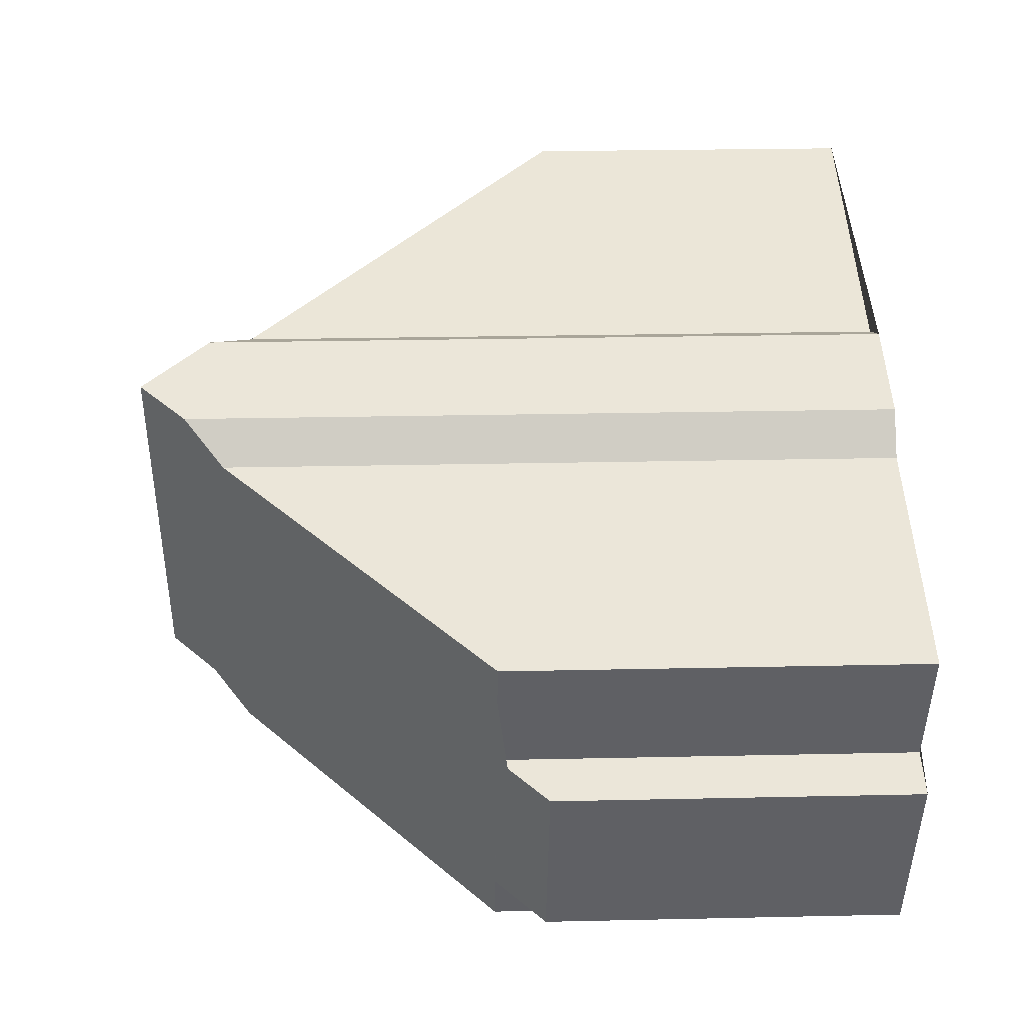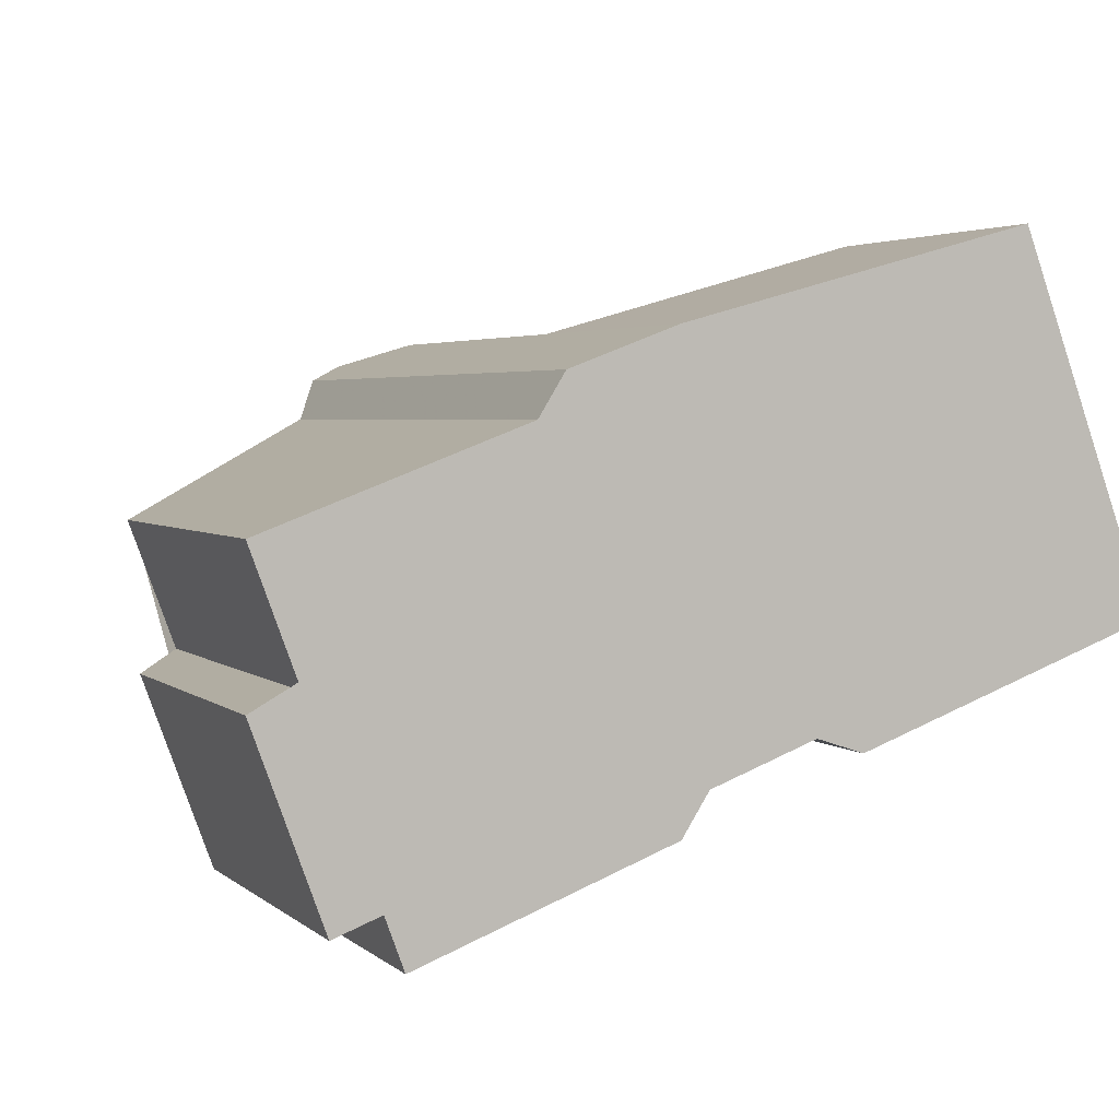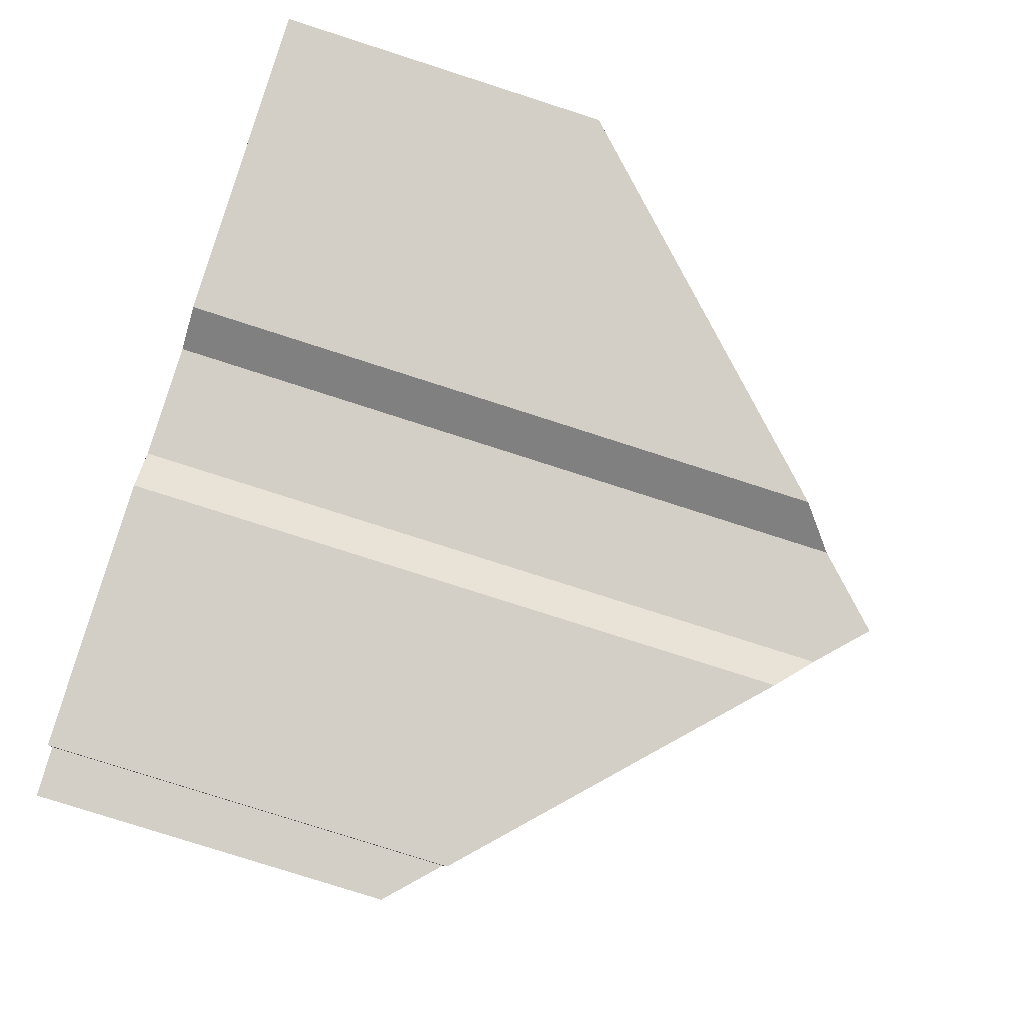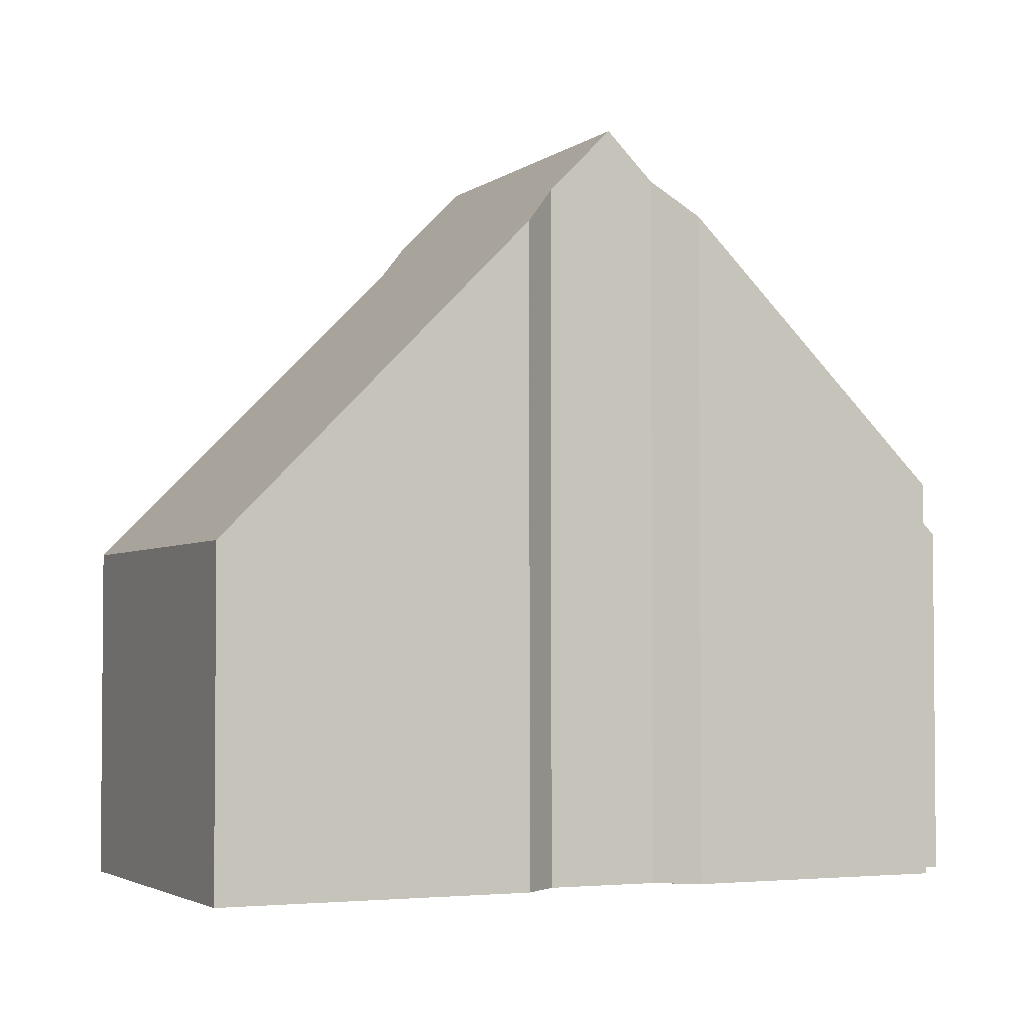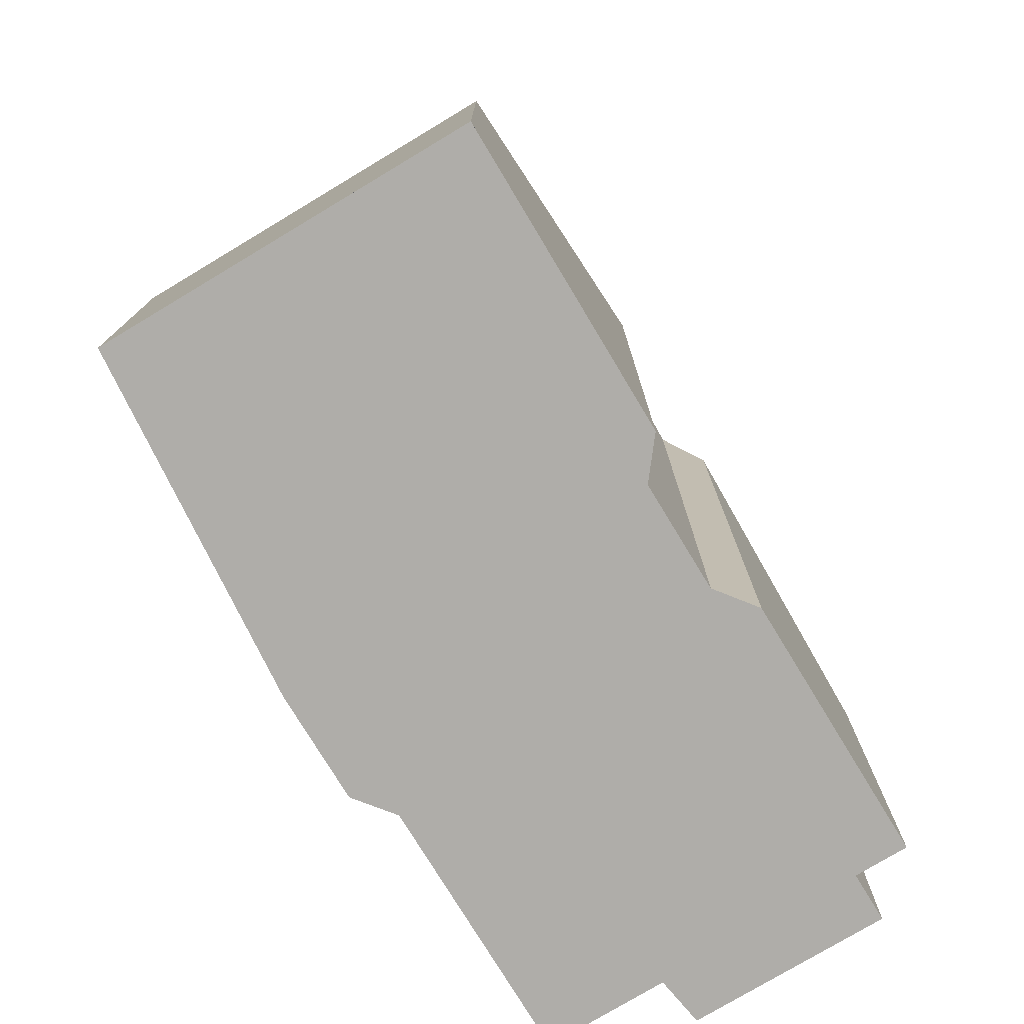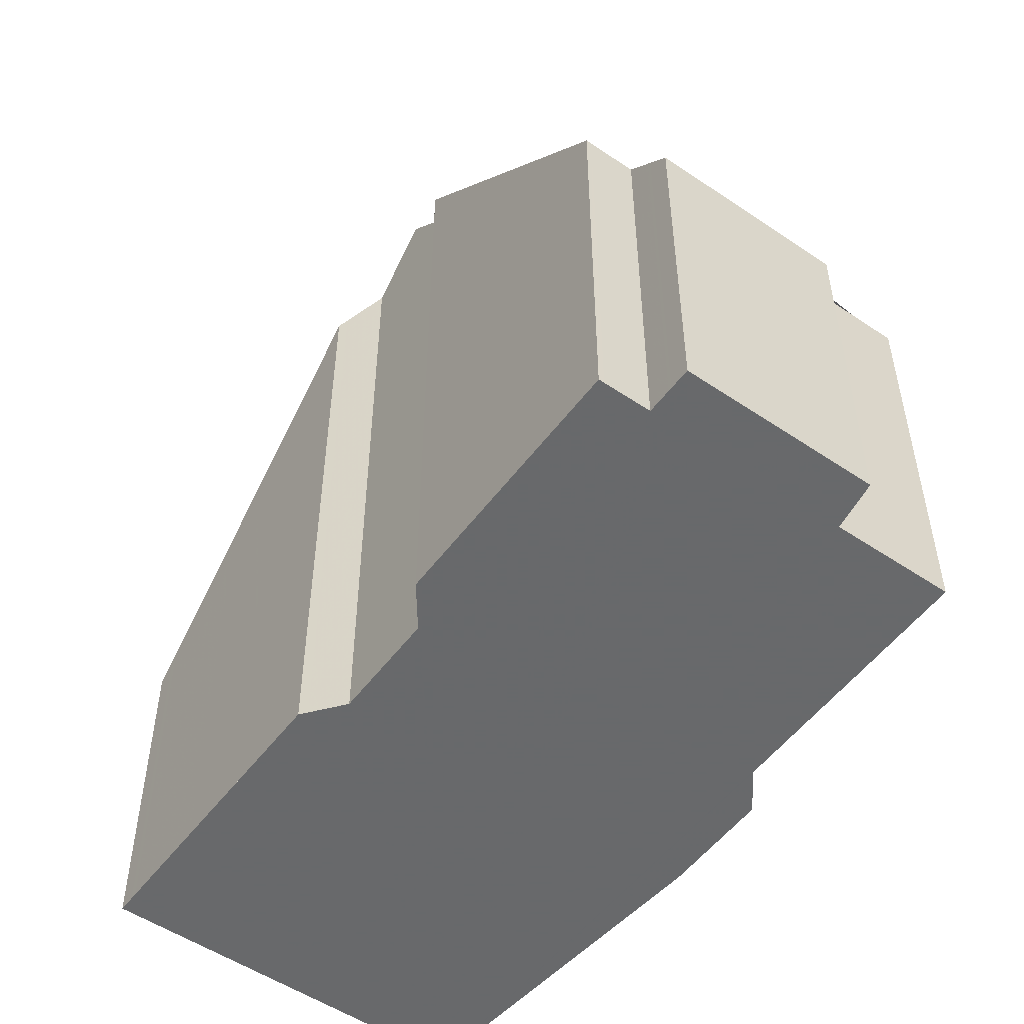
<metadata>
{"format":"obj","ext":"obj","renderer":"f3d","projection":"perspective","resolution":1024,"background":"white","views":[{"elev":25.7,"azim":88.0,"up":"+Y"},{"elev":3.2,"azim":157.2,"up":"+Y"},{"elev":-78.4,"azim":-107.8,"up":"+Y"},{"elev":-3.1,"azim":-45.3,"up":"+Z"},{"elev":-77.3,"azim":-79.3,"up":"+Z"},{"elev":-52.6,"azim":33.7,"up":"+Z"}]}
</metadata>
<code>
v -960.7 -1152 10.08
v -960.3 -1152 9.54
v -956.8 -1153 5.778
v -957.4 -1155 5.781
v -956.7 -1155 5.08
v -957.7 -1158 5.079
v -958.4 -1158 5.78
v -958.6 -1159 5.781
v -962.2 -1157 9.543
v -962.6 -1157 10.09
v -969 -1155 4.756
v -967.1 -1150 4.733
v -962.9 -1151 9.267
v -962.2 -1151 9.815
v -964.1 -1156 9.838
v -964.7 -1156 9.29
v -963.2 -1156 10.76
v -961.3 -1151 10.75
v -961.5 -1152 10.75
v -956.8 -1153 5.778
v -961.3 -1151 10.75
v -963.2 -1156 10.76
v -962.8 -1151 9.275
v -961.5 -1152 10.75
v -968.7 -1155 5.01
v -966.9 -1150 4.982
v -968.6 -1155 5.108
v -966.8 -1150 5.093
v -968.6 -1155 5.107
v -964.6 -1156 9.396
v -958.6 -1159 5.78
v -962.3 -1157 9.636
v -968.9 -1155 4.755
v -968.7 -1155 5.01
v -957.1 -1155 5.432
v -958.1 -1158 5.431
v -957.3 -1155 5.633
v -958.2 -1158 5.638
v -962.3 -1151 9.852
v -962.2 -1151 9.85
v -964 -1156 9.879
v -957 -1154 5.779
v -961.7 -1152 10.75
v -962.5 -1152 9.856
v -961.7 -1152 10.75
v -967.3 -1150 4.736
v -967.1 -1150 4.985
v -967 -1150 5.094
v -968.6 -1155 5.108
v -967.3 -1155 6.571
v -969 -1155 4.756
v -968.7 -1155 5.01
v -957 -1155 5.374
v -958 -1158 5.379
v -960.3 -1152 9.54
v -960.7 -1152 10.08
v -960.7 -1152 0
v -960.3 -1152 0
v -956.8 -1153 5.778
v -960.3 -1152 9.54
v -960.3 -1152 0
v -956.8 -1153 0
v -956.8 -1153 5.778
v -956.8 -1153 5.778
v -956.8 -1153 0
v -956.8 -1153 0
v -957.3 -1155 5.633
v -957.4 -1155 5.781
v -957.4 -1155 8.882e-16
v -957.3 -1155 0
v -957.7 -1158 5.079
v -956.7 -1155 5.08
v -956.7 -1155 0
v -957.7 -1158 0
v -958 -1158 5.379
v -957.7 -1158 5.079
v -957.7 -1158 0
v -958 -1158 0
v -958.6 -1159 5.78
v -958.4 -1158 5.78
v -958.4 -1158 8.882e-16
v -958.6 -1159 8.882e-16
v -962.2 -1157 9.543
v -958.6 -1159 5.781
v -958.6 -1159 0
v -962.2 -1157 0
v -962.3 -1157 9.636
v -962.2 -1157 9.543
v -962.2 -1157 0
v -962.3 -1157 0
v -963.2 -1156 10.76
v -962.6 -1157 10.09
v -962.6 -1157 0
v -963.2 -1156 0
v -969 -1155 4.756
v -969 -1155 4.756
v -969 -1155 0
v -969 -1155 0
v -966.9 -1150 4.982
v -967.1 -1150 4.733
v -967.1 -1150 0
v -966.9 -1150 0
v -962.8 -1151 9.275
v -962.9 -1151 9.267
v -962.9 -1151 0
v -962.8 -1151 0
v -962.2 -1151 9.85
v -962.2 -1151 9.815
v -962.2 -1151 0
v -962.2 -1151 0
v -964.6 -1156 9.396
v -964.1 -1156 9.838
v -964.1 -1156 -1.776e-15
v -964.6 -1156 0
v -967.3 -1155 6.571
v -964.7 -1156 9.29
v -964.7 -1156 0
v -967.3 -1155 0
v -960.7 -1152 10.08
v -961.3 -1151 10.75
v -961.3 -1151 0
v -960.7 -1152 0
v -957 -1154 5.779
v -956.8 -1153 5.778
v -956.8 -1153 0
v -957 -1154 -8.882e-16
v -964 -1156 9.879
v -963.2 -1156 10.76
v -963.2 -1156 0
v -964 -1156 0
v -962.2 -1151 9.815
v -962.8 -1151 9.275
v -962.8 -1151 0
v -962.2 -1151 0
v -969 -1155 4.756
v -968.7 -1155 5.01
v -968.7 -1155 0
v -969 -1155 0
v -966.8 -1150 5.093
v -966.9 -1150 4.982
v -966.9 -1150 0
v -966.8 -1150 0
v -968.7 -1155 5.01
v -968.6 -1155 5.108
v -968.6 -1155 0
v -968.7 -1155 0
v -962.9 -1151 9.267
v -966.8 -1150 5.093
v -966.8 -1150 0
v -962.9 -1151 0
v -964.7 -1156 9.29
v -964.6 -1156 9.396
v -964.6 -1156 0
v -964.7 -1156 0
v -958.6 -1159 5.781
v -958.6 -1159 5.78
v -958.6 -1159 8.882e-16
v -958.6 -1159 0
v -962.6 -1157 10.09
v -962.3 -1157 9.636
v -962.3 -1157 0
v -962.6 -1157 0
v -967.3 -1150 4.736
v -968.9 -1155 4.755
v -968.9 -1155 0
v -967.3 -1150 0
v -957 -1155 5.374
v -957.1 -1155 5.432
v -957.1 -1155 0
v -957 -1155 8.882e-16
v -958.2 -1158 5.638
v -958.1 -1158 5.431
v -958.1 -1158 0
v -958.2 -1158 0
v -957.1 -1155 5.432
v -957.3 -1155 5.633
v -957.3 -1155 0
v -957.1 -1155 0
v -958.4 -1158 5.78
v -958.2 -1158 5.638
v -958.2 -1158 0
v -958.4 -1158 8.882e-16
v -961.3 -1151 10.75
v -962.2 -1151 9.85
v -962.2 -1151 0
v -961.3 -1151 0
v -964.1 -1156 9.838
v -964 -1156 9.879
v -964 -1156 0
v -964.1 -1156 -1.776e-15
v -957.4 -1155 5.781
v -957 -1154 5.779
v -957 -1154 -8.882e-16
v -957.4 -1155 8.882e-16
v -967.1 -1150 4.733
v -967.3 -1150 4.736
v -967.3 -1150 0
v -967.1 -1150 0
v -968.6 -1155 5.108
v -967.3 -1155 6.571
v -967.3 -1155 0
v -968.6 -1155 0
v -968.9 -1155 4.755
v -969 -1155 4.756
v -969 -1155 0
v -968.9 -1155 0
v -956.7 -1155 5.08
v -957 -1155 5.374
v -957 -1155 8.882e-16
v -956.7 -1155 0
v -958.1 -1158 5.431
v -958 -1158 5.379
v -958 -1158 0
v -958.1 -1158 0
v -969 -1155 0
v -967.1 -1150 0
v -962.9 -1151 0
v -962.2 -1151 0
v -960.7 -1152 0
v -960.3 -1152 0
v -956.8 -1153 0
v -957.4 -1155 0
v -956.7 -1155 0
v -957.7 -1158 0
v -958.4 -1158 0
v -958.6 -1159 0
v -962.2 -1157 0
v -962.6 -1157 0
v -964.1 -1156 0
v -964.7 -1156 0
f 19 18 1 2 3 20
f 50 27 49
f 43 19 20 42
f 40 21 24 39
f 52 25 11 51
f 49 27 25 52
f 45 22 41 44
f 31 8 9 32
f 47 34 33 46
f 48 29 34 47
f 54 36 35 53
f 37 35 36 38
f 39 23 14 40
f 44 41 15 30 29 48
f 42 4 37 38 7 31 32 10 17 43
f 44 39 24 45
f 46 12 26 47
f 47 26 28 48
f 48 28 13 23 39 44
f 49 29 30 16 50
f 51 33 34 52
f 52 34 29 49
f 53 5 6 54
f 56 57 58 55
f 60 61 62 59
f 64 65 66 63
f 68 69 70 67
f 72 73 74 71
f 76 77 78 75
f 80 81 82 79
f 84 85 86 83
f 88 89 90 87
f 92 93 94 91
f 96 97 98 95
f 100 101 102 99
f 104 105 106 103
f 108 109 110 107
f 112 113 114 111
f 116 117 118 115
f 120 121 122 119
f 124 125 126 123
f 128 129 130 127
f 132 133 134 131
f 136 137 138 135
f 140 141 142 139
f 144 145 146 143
f 148 149 150 147
f 152 153 154 151
f 156 157 158 155
f 160 161 162 159
f 164 165 166 163
f 168 169 170 167
f 172 173 174 171
f 176 177 178 175
f 180 181 182 179
f 184 185 186 183
f 188 189 190 187
f 192 193 194 191
f 196 197 198 195
f 200 201 202 199
f 204 205 206 203
f 208 209 210 207
f 212 213 214 211
f 216 217 218 219 220 221 222 223 224 225 226 227 228 229 230 215

</code>
